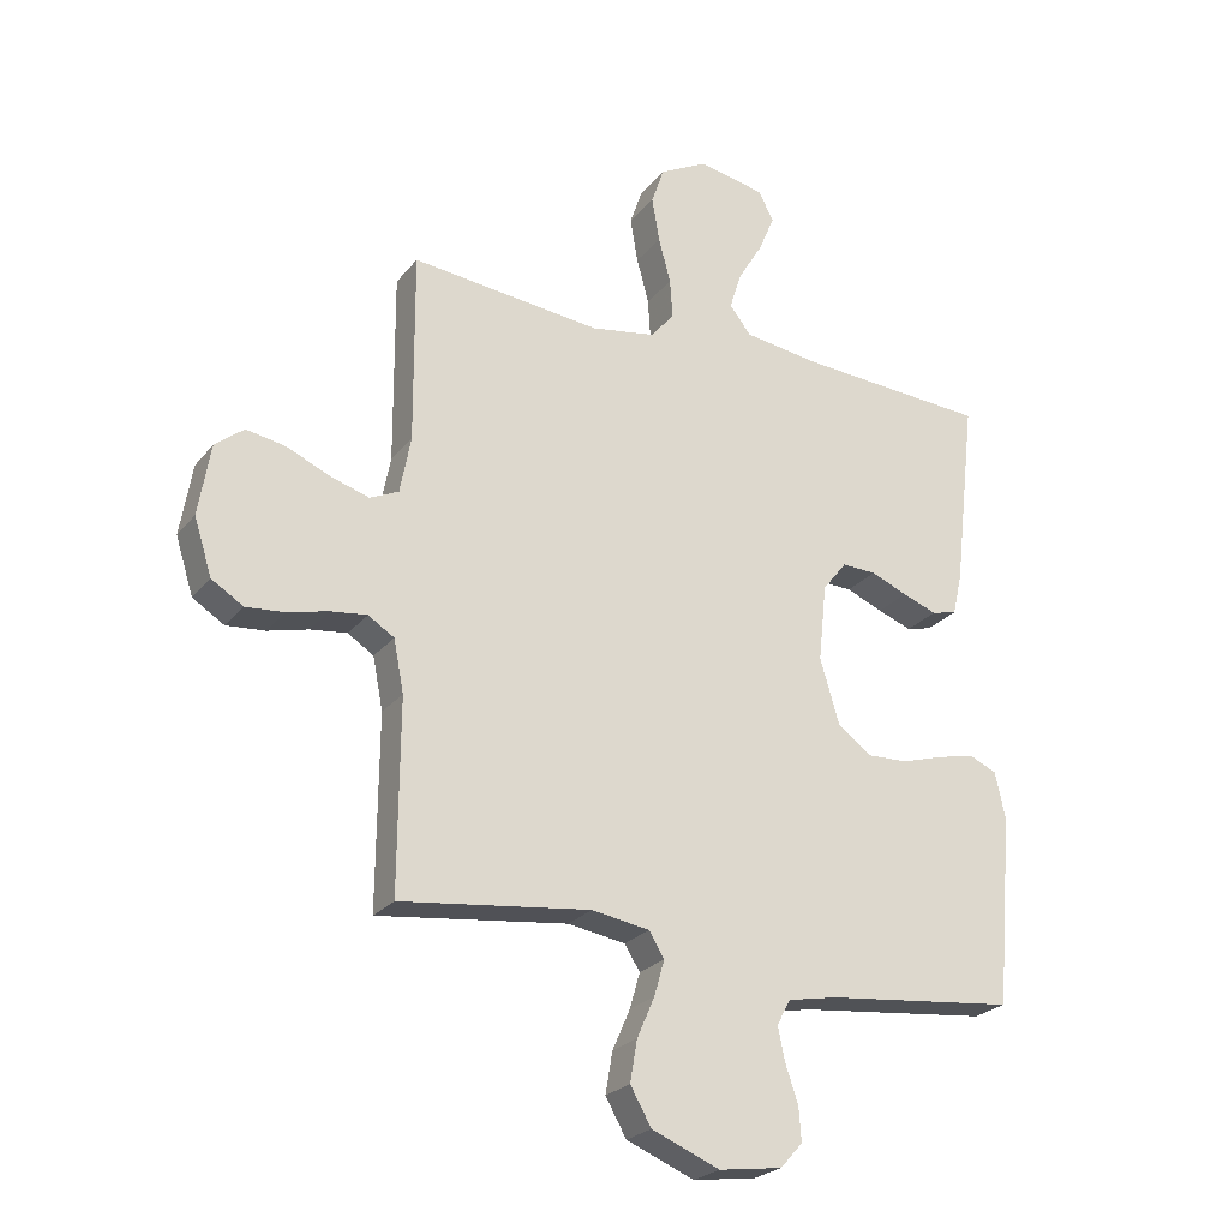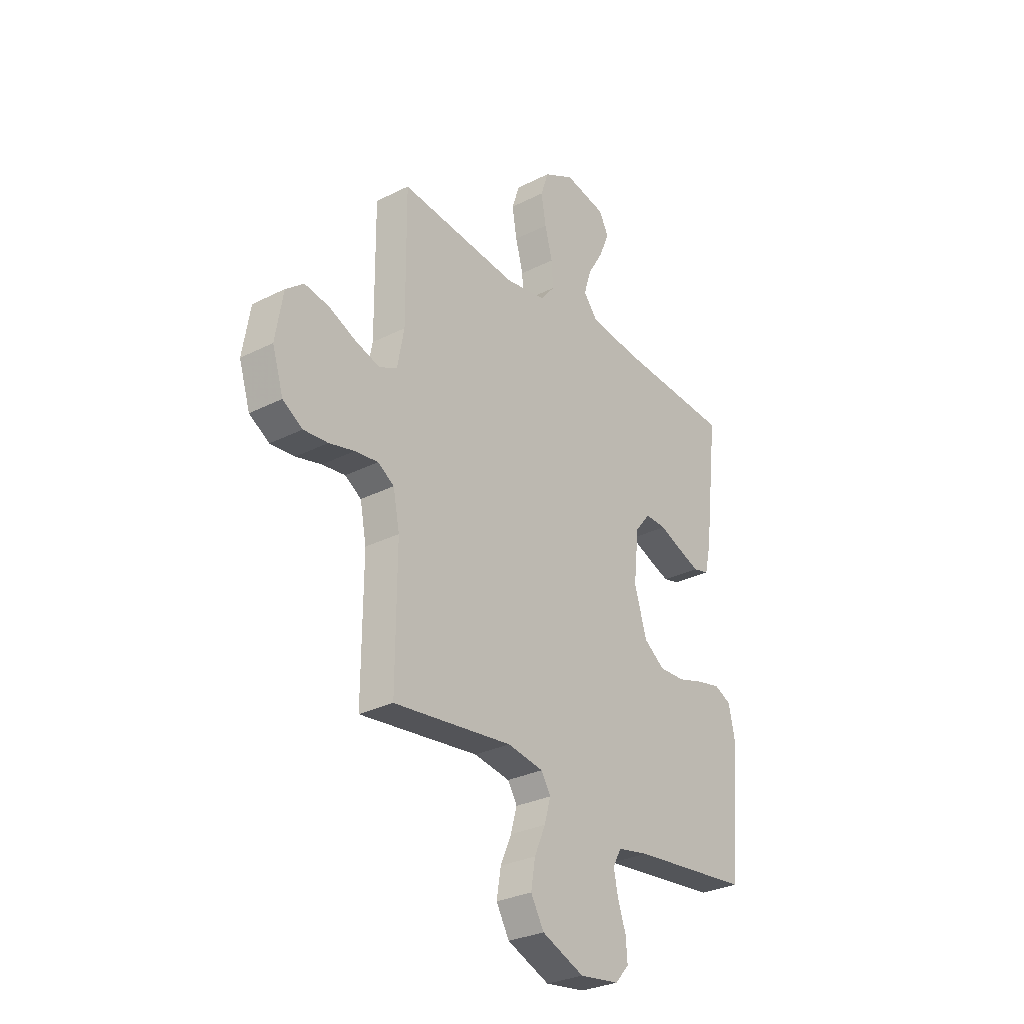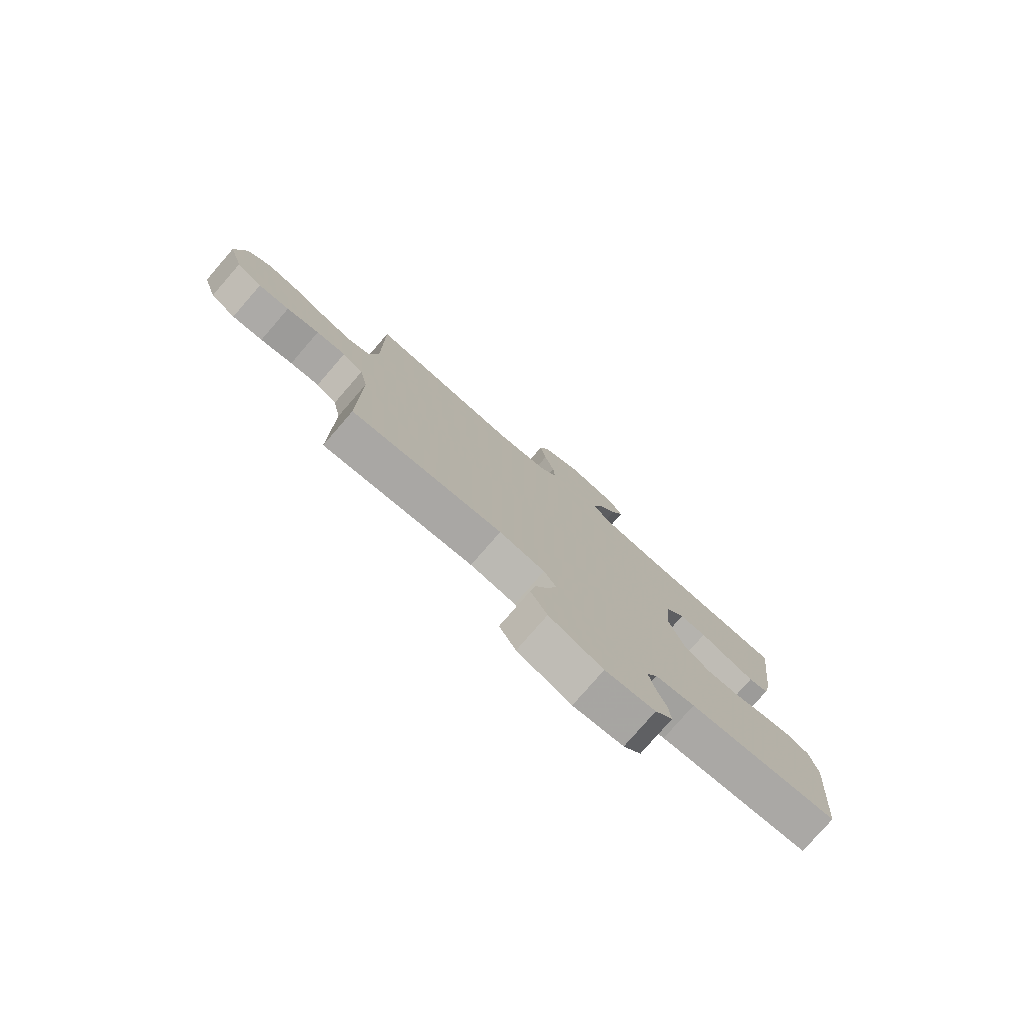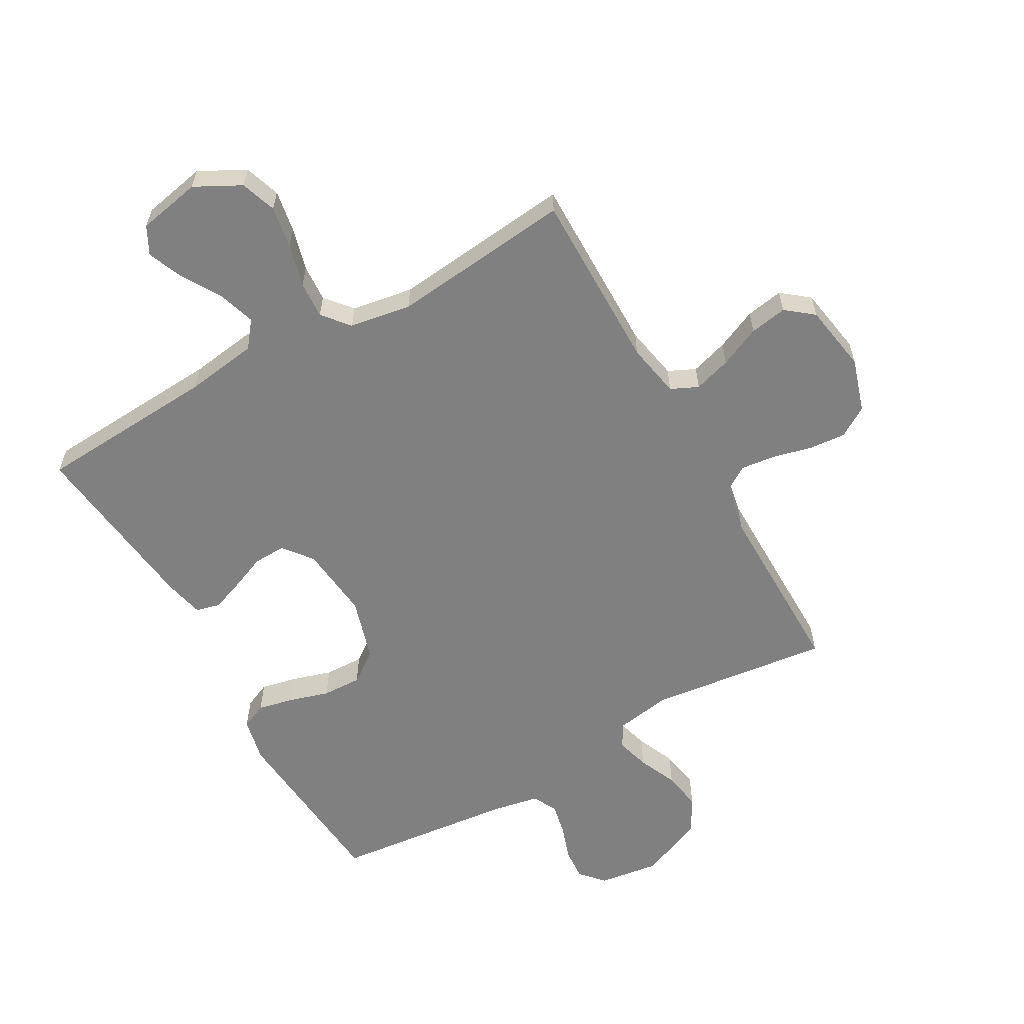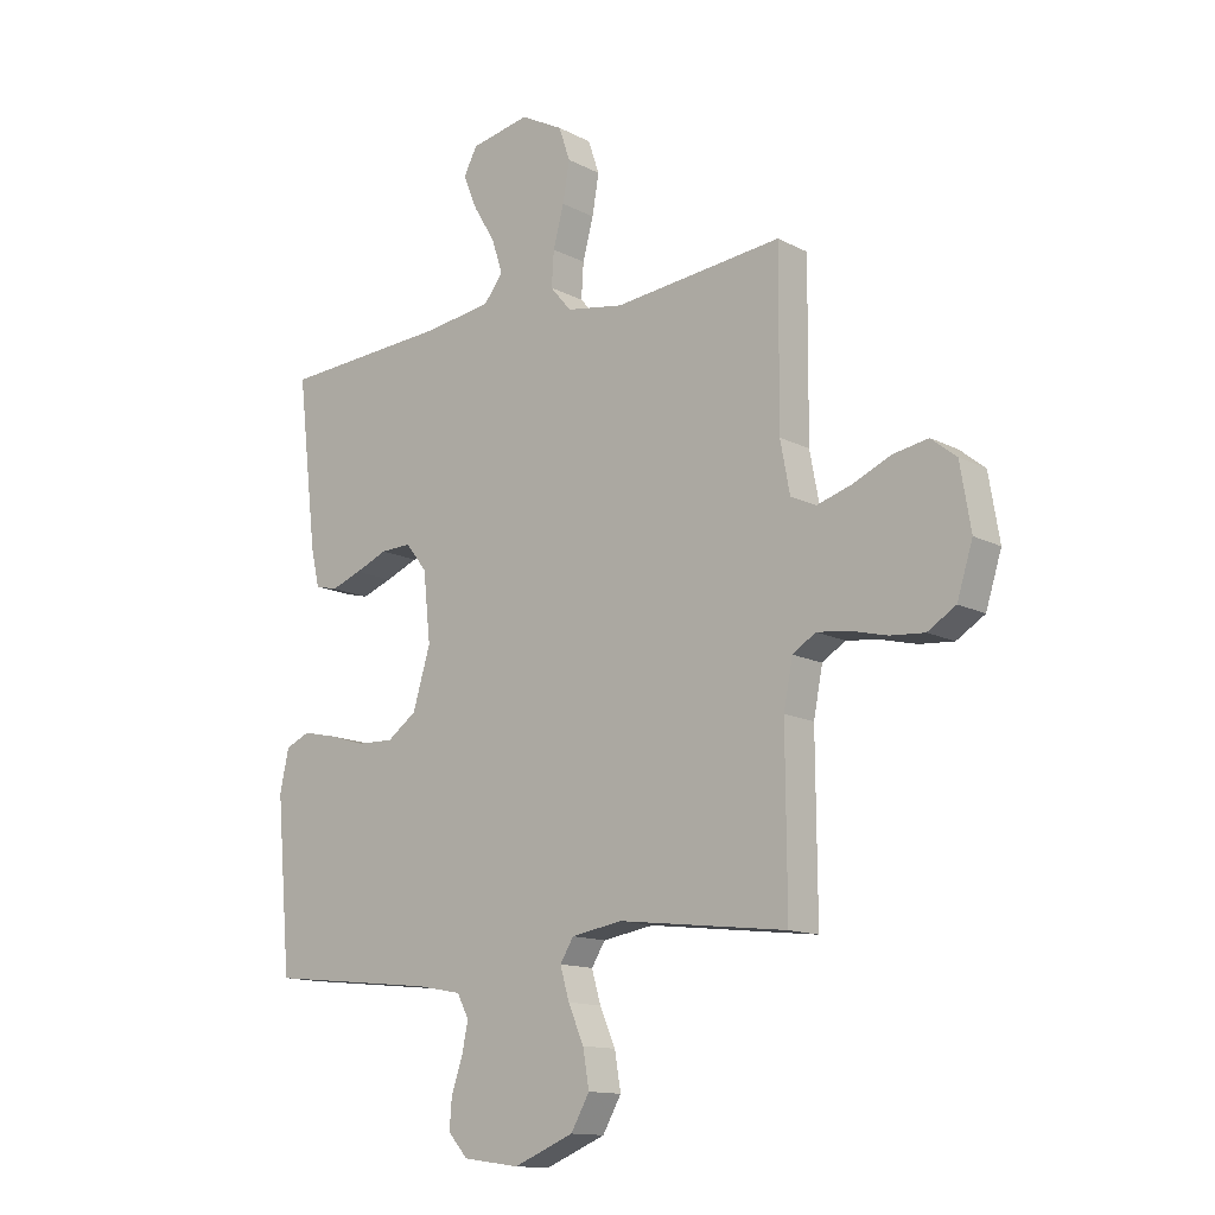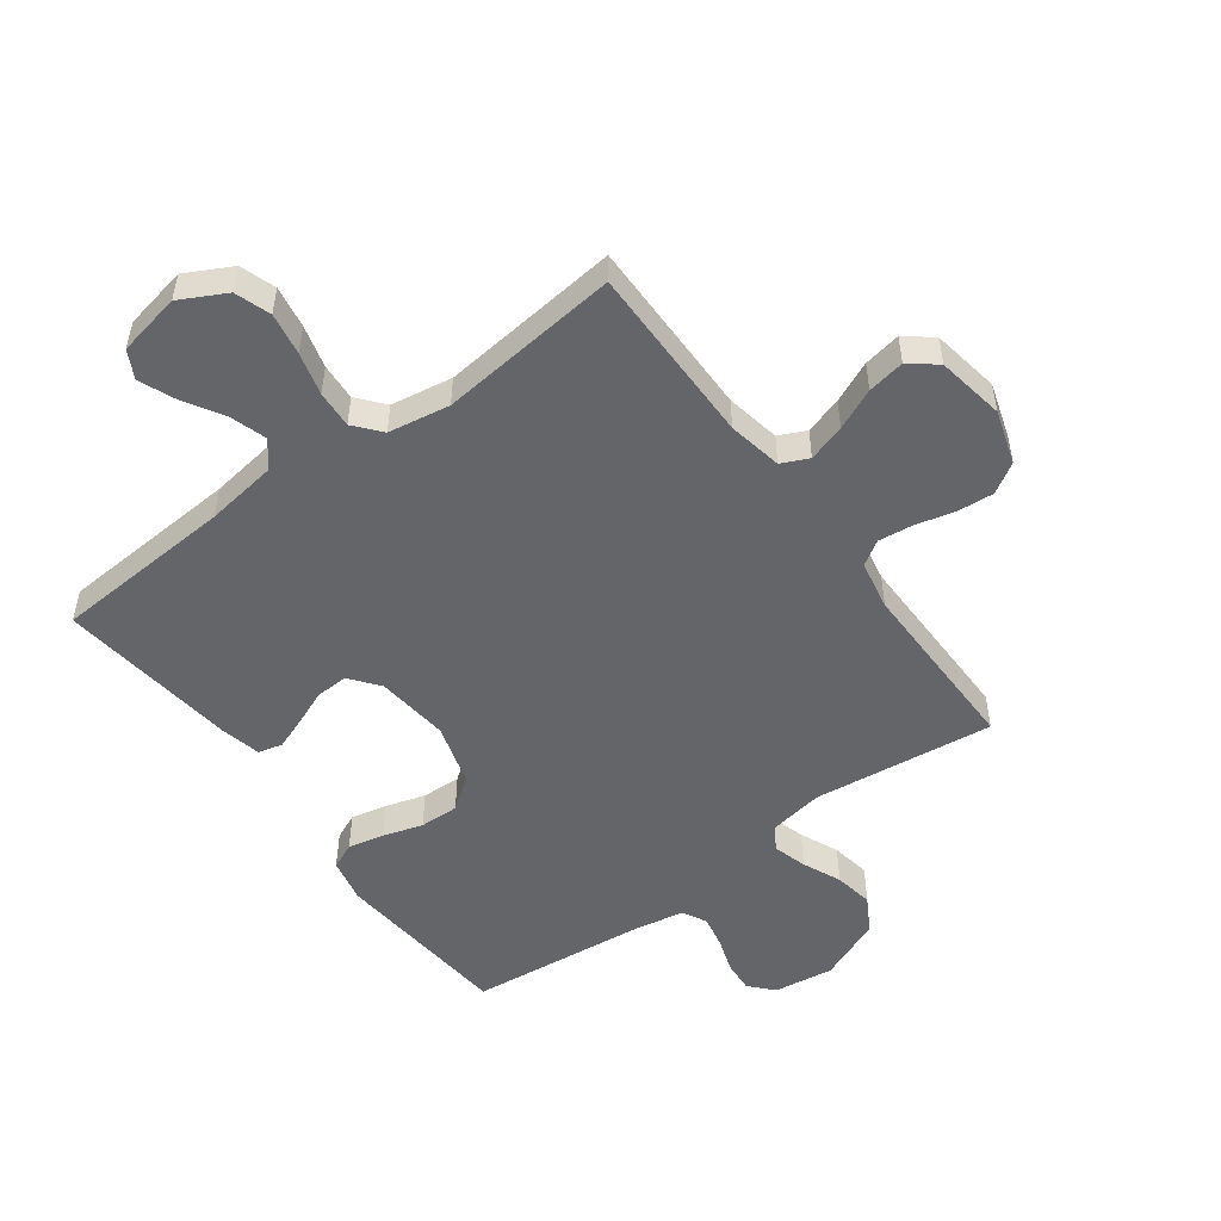
<metadata>
{"format":"obj","ext":"obj","renderer":"f3d","projection":"perspective","resolution":1024,"background":"white","views":[{"elev":-24.5,"azim":151.1,"up":"+Z"},{"elev":-29.5,"azim":126.7,"up":"+Z"},{"elev":-78.8,"azim":139.0,"up":"+Z"},{"elev":-60.0,"azim":29.5,"up":"+Y"},{"elev":-13.4,"azim":40.7,"up":"+Z"},{"elev":-51.4,"azim":36.4,"up":"+Y"}]}
</metadata>
<code>
v 0.5 0.07 0.5
v 0.498 0.07 0.2
v 0.515 0.07 0.11
v 0.56 0.07 0.089
v 0.622 0.07 0.108
v 0.69 0.07 0.138
v 0.752 0.07 0.149
v 0.797 0.07 0.113
v 0.816 0.07 0
v 0.788 0.07 -0.089
v 0.738 0.07 -0.12
v 0.677 0.07 -0.115
v 0.613 0.07 -0.099
v 0.555 0.07 -0.092
v 0.514 0.07 -0.118
v 0.498 0.07 -0.2
v 0.5 0.07 -0.5
v 0.2 0.07 -0.464
v 0.109 0.07 -0.479
v 0.085 0.07 -0.518
v 0.101 0.07 -0.574
v 0.129 0.07 -0.638
v 0.14 0.07 -0.703
v 0.107 0.07 -0.761
v 0 0.07 -0.805
v -0.1 0.07 -0.791
v -0.135 0.07 -0.752
v -0.131 0.07 -0.699
v -0.111 0.07 -0.64
v -0.1 0.07 -0.587
v -0.121 0.07 -0.547
v -0.2 0.07 -0.532
v -0.5 0.07 -0.5
v -0.526 0.07 -0.2
v -0.51 0.07 -0.126
v -0.467 0.07 -0.107
v -0.407 0.07 -0.12
v -0.341 0.07 -0.14
v -0.276 0.07 -0.142
v -0.224 0.07 -0.104
v -0.193 0.07 0
v -0.206 0.07 0.122
v -0.244 0.07 0.17
v -0.298 0.07 0.168
v -0.356 0.07 0.144
v -0.41 0.07 0.124
v -0.45 0.07 0.134
v -0.465 0.07 0.2
v -0.5 0.07 0.5
v -0.2 0.07 0.519
v -0.08 0.07 0.536
v -0.046 0.07 0.579
v -0.065 0.07 0.639
v -0.104 0.07 0.704
v -0.129 0.07 0.764
v -0.105 0.07 0.81
v 0 0.07 0.831
v 0.076 0.07 0.791
v 0.096 0.07 0.732
v 0.084 0.07 0.662
v 0.065 0.07 0.591
v 0.061 0.07 0.529
v 0.098 0.07 0.485
v 0.2 0.07 0.468
v 0.5 0 0.5
v 0.498 0 0.2
v 0.515 0 0.11
v 0.56 0 0.089
v 0.622 0 0.108
v 0.69 0 0.138
v 0.752 0 0.149
v 0.797 0 0.113
v 0.816 0 0
v 0.788 0 -0.089
v 0.738 0 -0.12
v 0.677 0 -0.115
v 0.613 0 -0.099
v 0.555 0 -0.092
v 0.514 0 -0.118
v 0.498 0 -0.2
v 0.5 0 -0.5
v 0.2 0 -0.464
v 0.109 0 -0.479
v 0.085 0 -0.518
v 0.101 0 -0.574
v 0.129 0 -0.638
v 0.14 0 -0.703
v 0.107 0 -0.761
v 0 0 -0.805
v -0.1 0 -0.791
v -0.135 0 -0.752
v -0.131 0 -0.699
v -0.111 0 -0.64
v -0.1 0 -0.587
v -0.121 0 -0.547
v -0.2 0 -0.532
v -0.5 0 -0.5
v -0.526 0 -0.2
v -0.51 0 -0.126
v -0.467 0 -0.107
v -0.407 0 -0.12
v -0.341 0 -0.14
v -0.276 0 -0.142
v -0.224 0 -0.104
v -0.193 0 0
v -0.206 0 0.122
v -0.244 0 0.17
v -0.298 0 0.168
v -0.356 0 0.144
v -0.41 0 0.124
v -0.45 0 0.134
v -0.465 0 0.2
v -0.5 0 0.5
v -0.2 0 0.519
v -0.08 0 0.536
v -0.046 0 0.579
v -0.065 0 0.639
v -0.104 0 0.704
v -0.129 0 0.764
v -0.105 0 0.81
v 0 0 0.831
v 0.076 0 0.791
v 0.096 0 0.732
v 0.084 0 0.662
v 0.065 0 0.591
v 0.061 0 0.529
v 0.098 0 0.485
v 0.2 0 0.468
f 59 60 61
f 58 59 61
f 57 58 61
f 56 57 61
f 55 56 61
f 54 55 61
f 53 54 61
f 52 53 61 62
f 51 52 62 63
f 48 49 50
f 47 48 50
f 46 47 50
f 45 46 50
f 44 45 50
f 50 51 63
f 44 50 63
f 43 44 63
f 36 37 38
f 35 36 38
f 34 35 38
f 33 34 38
f 32 33 38
f 31 32 38 39
f 30 31 39 40
f 27 28 29
f 26 27 29
f 25 26 29
f 24 25 29
f 23 24 29
f 22 23 29
f 21 22 29
f 20 21 29 30
f 30 40 41
f 20 30 41
f 19 20 41
f 16 17 18
f 19 41 42
f 18 19 42
f 16 18 42
f 15 16 42
f 11 12 13
f 10 11 13
f 9 10 13
f 8 9 13
f 7 8 13
f 6 7 13
f 5 6 13
f 4 5 13 14
f 64 1 2
f 64 2 3
f 63 64 3
f 43 63 3
f 15 42 43
f 14 15 43
f 4 14 43
f 3 4 43
f 125 124 123
f 125 123 122
f 125 122 121
f 125 121 120
f 125 120 119
f 125 119 118
f 125 118 117
f 126 125 117 116
f 127 126 116 115
f 114 113 112
f 114 112 111
f 114 111 110
f 114 110 109
f 114 109 108
f 127 115 114
f 127 114 108
f 127 108 107
f 102 101 100
f 102 100 99
f 102 99 98
f 102 98 97
f 102 97 96
f 103 102 96 95
f 104 103 95 94
f 93 92 91
f 93 91 90
f 93 90 89
f 93 89 88
f 93 88 87
f 93 87 86
f 93 86 85
f 94 93 85 84
f 105 104 94
f 105 94 84
f 105 84 83
f 82 81 80
f 106 105 83
f 106 83 82
f 106 82 80
f 106 80 79
f 77 76 75
f 77 75 74
f 77 74 73
f 77 73 72
f 77 72 71
f 77 71 70
f 77 70 69
f 78 77 69 68
f 66 65 128
f 67 66 128
f 67 128 127
f 67 127 107
f 107 106 79
f 107 79 78
f 107 78 68
f 107 68 67
f 1 65 66 2
f 2 66 67 3
f 3 67 68 4
f 4 68 69 5
f 5 69 70 6
f 6 70 71 7
f 7 71 72 8
f 8 72 73 9
f 9 73 74 10
f 10 74 75 11
f 11 75 76 12
f 12 76 77 13
f 13 77 78 14
f 14 78 79 15
f 15 79 80 16
f 16 80 81 17
f 17 81 82 18
f 18 82 83 19
f 19 83 84 20
f 20 84 85 21
f 21 85 86 22
f 22 86 87 23
f 23 87 88 24
f 24 88 89 25
f 25 89 90 26
f 26 90 91 27
f 27 91 92 28
f 28 92 93 29
f 29 93 94 30
f 30 94 95 31
f 31 95 96 32
f 32 96 97 33
f 33 97 98 34
f 34 98 99 35
f 35 99 100 36
f 36 100 101 37
f 37 101 102 38
f 38 102 103 39
f 39 103 104 40
f 40 104 105 41
f 41 105 106 42
f 42 106 107 43
f 43 107 108 44
f 44 108 109 45
f 45 109 110 46
f 46 110 111 47
f 47 111 112 48
f 48 112 113 49
f 49 113 114 50
f 50 114 115 51
f 51 115 116 52
f 52 116 117 53
f 53 117 118 54
f 54 118 119 55
f 55 119 120 56
f 56 120 121 57
f 57 121 122 58
f 58 122 123 59
f 59 123 124 60
f 60 124 125 61
f 61 125 126 62
f 62 126 127 63
f 63 127 128 64
f 64 128 65 1

</code>
